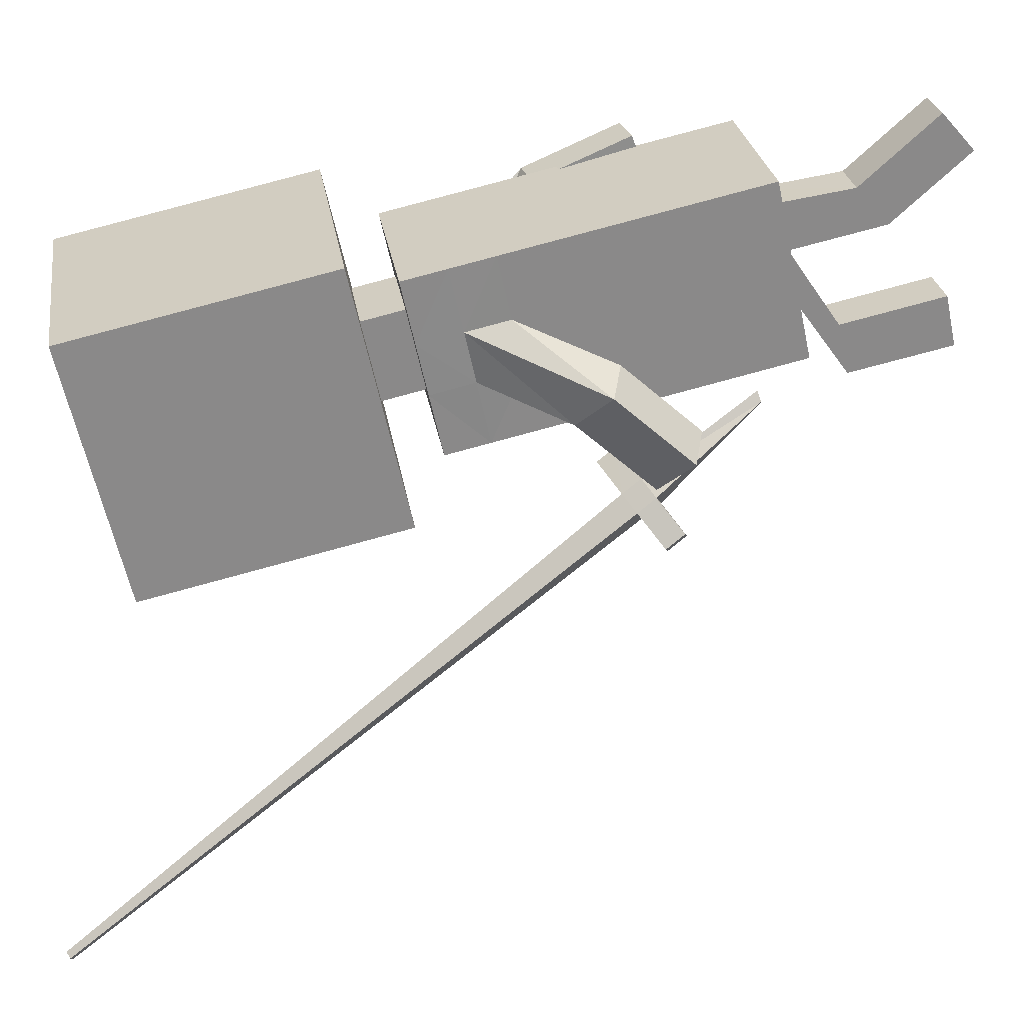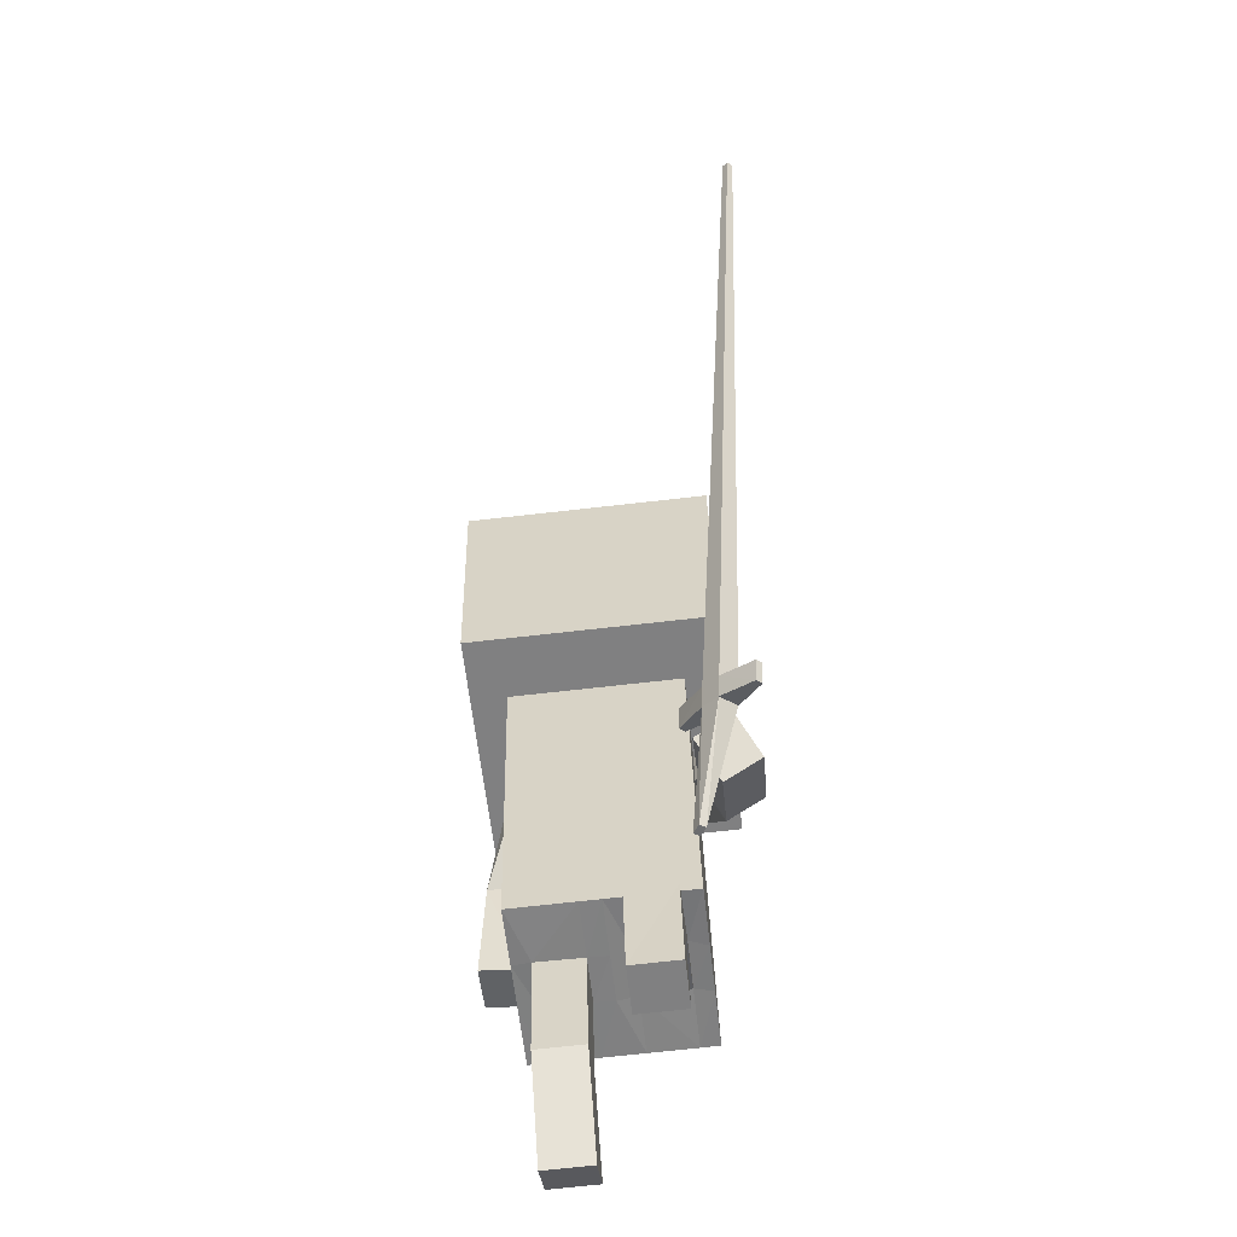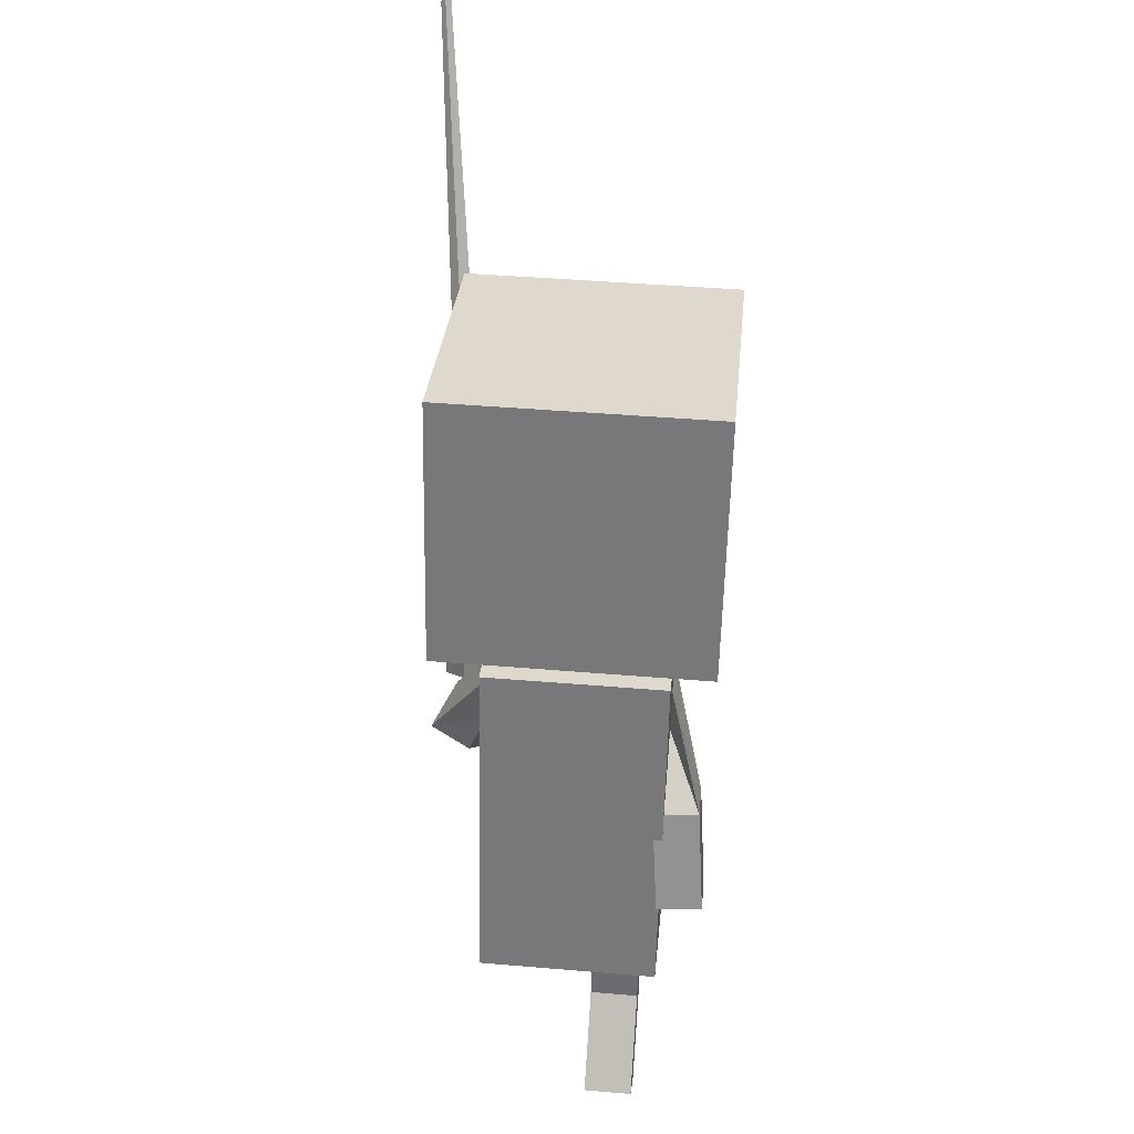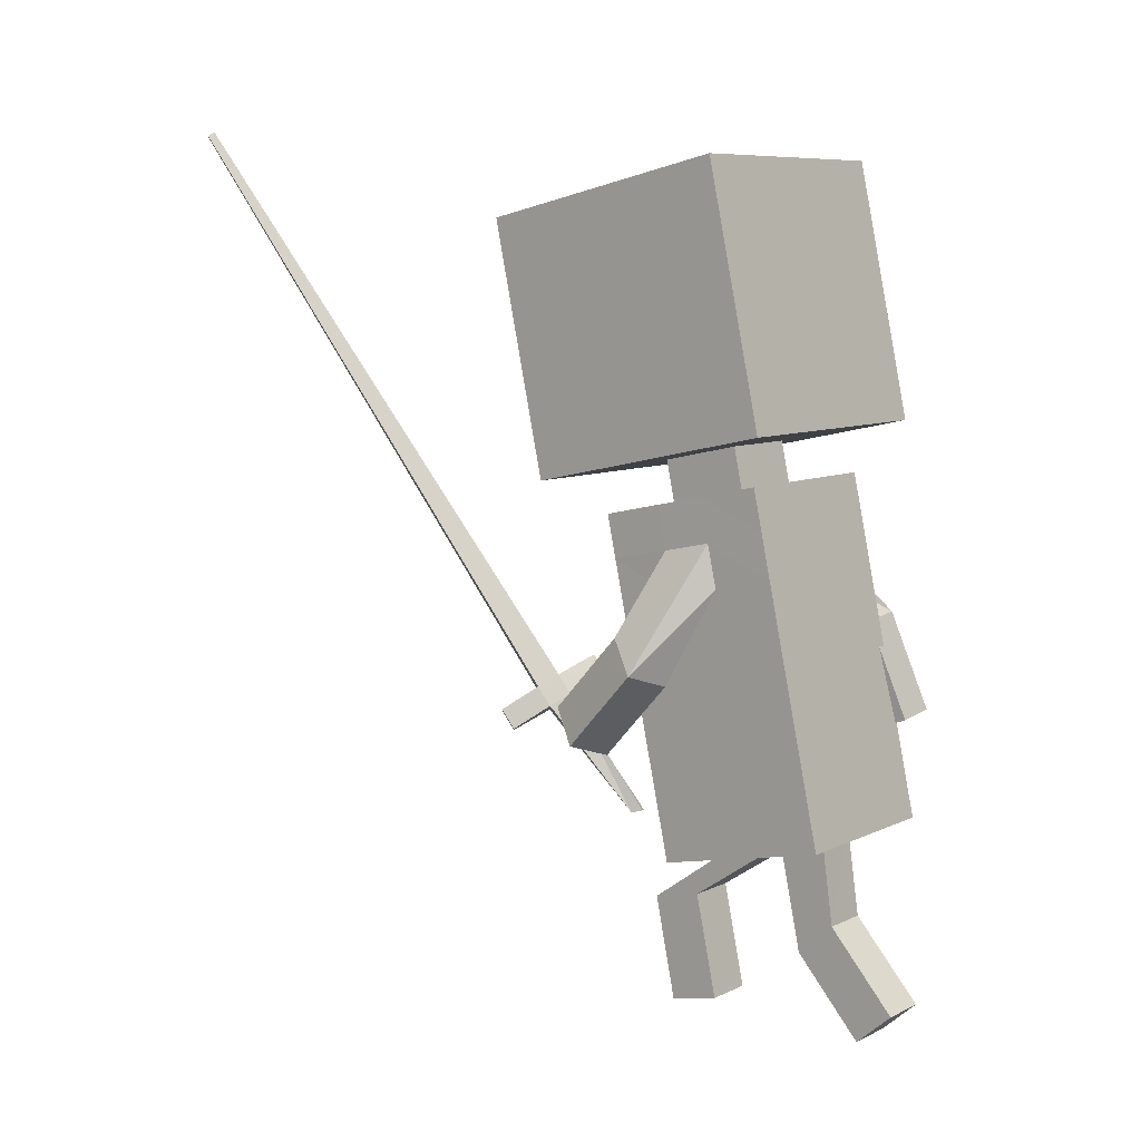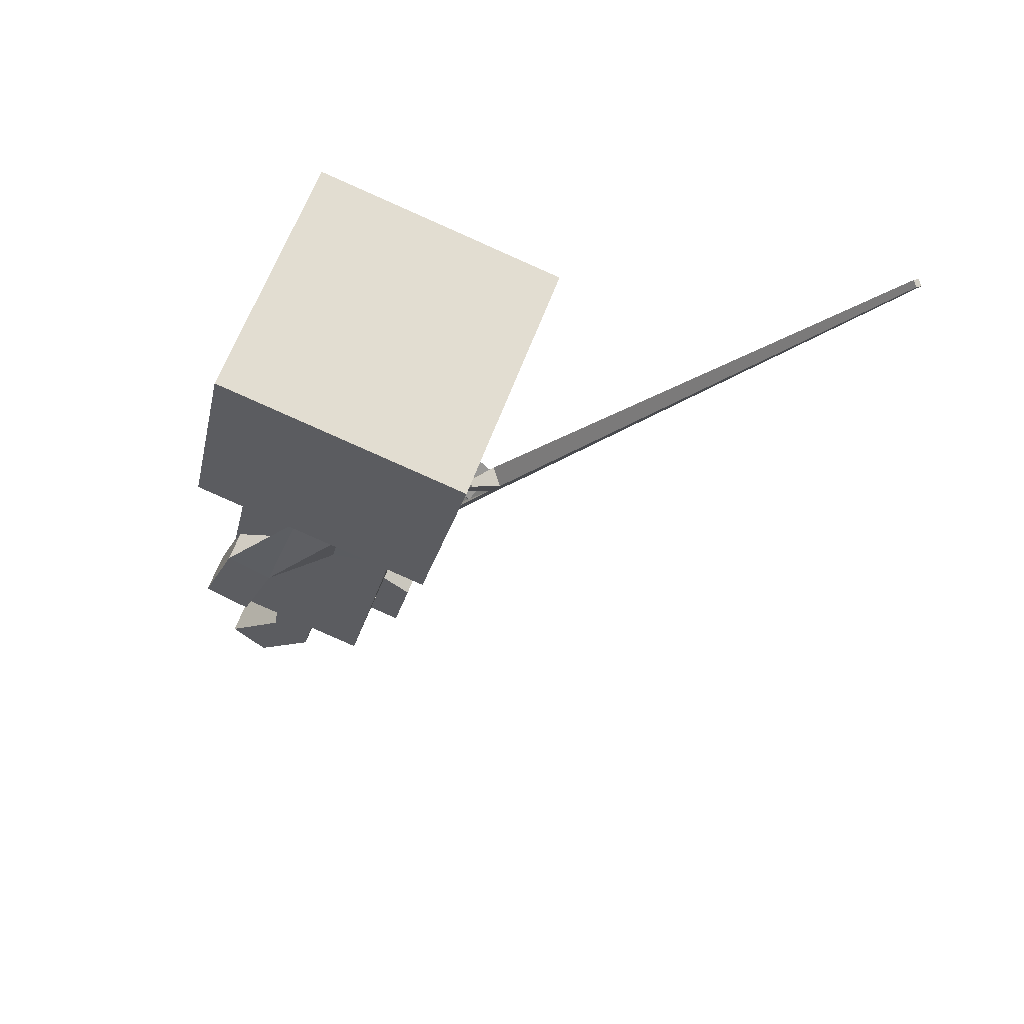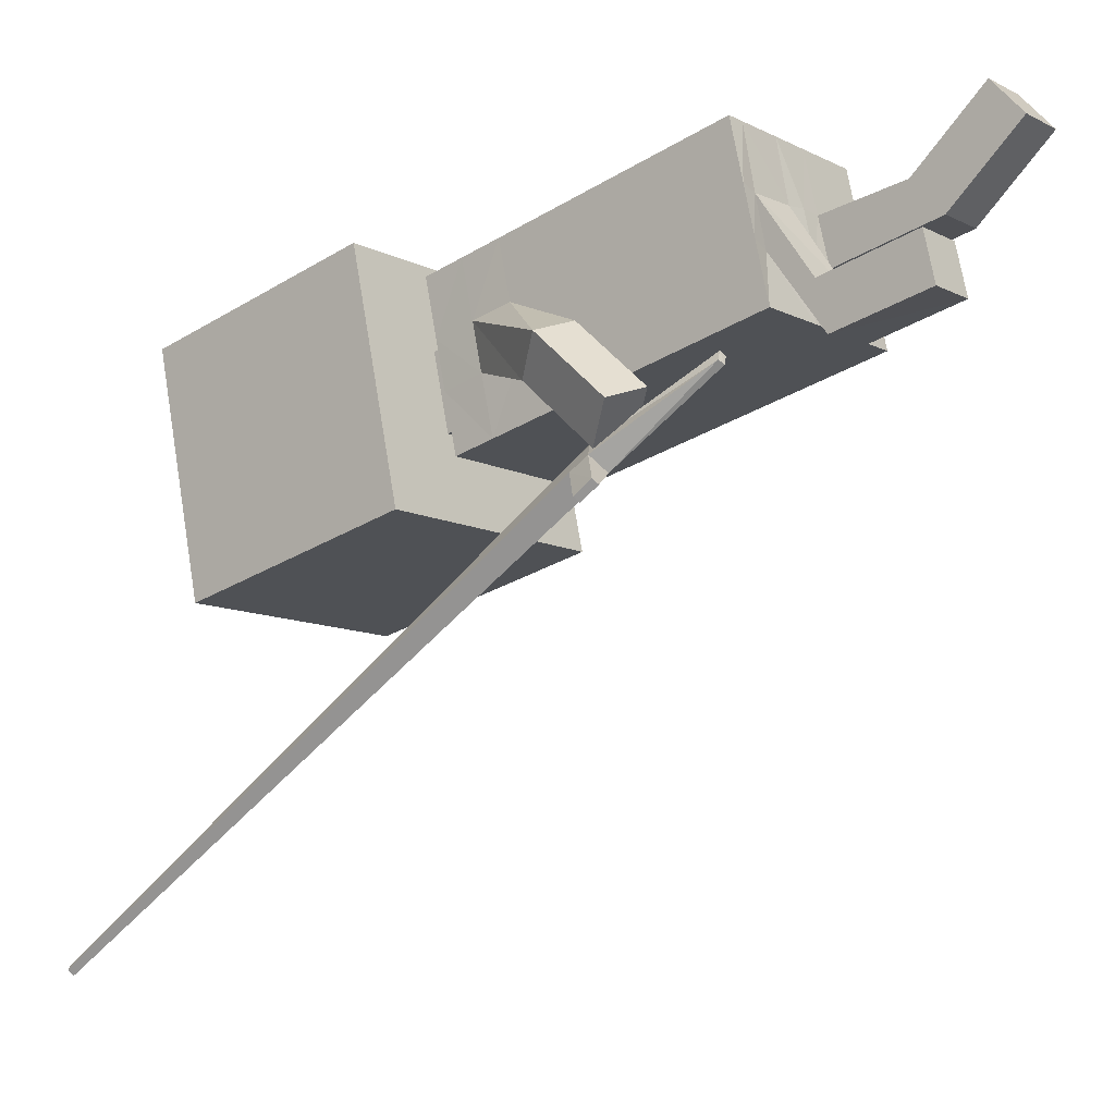
<metadata>
{"format":"obj","ext":"obj","renderer":"f3d","projection":"perspective","resolution":1024,"background":"white","views":[{"elev":27.1,"azim":-98.7,"up":"+Z"},{"elev":-72.2,"azim":-173.6,"up":"+Y"},{"elev":44.2,"azim":5.6,"up":"+Y"},{"elev":8.4,"azim":-51.1,"up":"+Y"},{"elev":63.7,"azim":110.5,"up":"+Y"},{"elev":-10.6,"azim":-50.5,"up":"+Z"}]}
</metadata>
<code>
o Plane.001_Plane.000
v -0.1218 0.03625 -0.1709
v -0.1499 0.1891 -0.2839
v -0.1319 0.03812 -0.166
v -0.174 0.201 -0.2635
v -0.1306 0.03191 -0.1839
v -0.1733 0.1729 -0.302
v -0.1401 0.03426 -0.179
v -0.1973 0.1848 -0.2816
v -0.153 0.2152 -0.3031
v -0.1773 0.2272 -0.2824
v -0.1766 0.1989 -0.3213
v -0.2009 0.2109 -0.3007
v -0.2685 0.9949 -0.8743
v -0.2761 0.9987 -0.8678
v -0.2759 0.9898 -0.88
v -0.2836 0.9936 -0.8735
v -0.2228 0.148 -0.3274
v -0.2311 0.1521 -0.3204
v -0.2261 0.1741 -0.3466
v -0.2344 0.1782 -0.3395
v -0.1162 0.2218 -0.2451
v -0.1245 0.2259 -0.2381
v -0.1195 0.2479 -0.2642
v -0.1278 0.252 -0.2572
v 0.1254 0.351 -0.1172
v 0.1255 0.3667 -0.04534
v 0.186 0.5843 0.06143
v 0.186 0.9506 -0.01921
v 0.186 0.5037 -0.3048
v 0.186 0.8699 -0.3854
v 0.1255 0.3316 -0.2049
v 0.1255 0.3862 0.04306
v 0.05766 0.5567 -0.06392
v 0.05766 0.5313 -0.1794
v 0.05766 0.4966 -0.05068
v 0.05766 0.4712 -0.1662
v 0.126 0.4135 -0.1302
v 0.1255 0.4293 -0.05898
v 0.1255 0.5112 0.01552
v 0.1255 0.4566 -0.2324
v 0.1255 0.3941 -0.2186
v 0.1255 0.4487 0.02929
v 0.1255 0.02289 0.123
v 0.1255 -0.0317 -0.1249
v 0.1255 0.4917 -0.07281
v 0.1255 0.003395 0.0345
v 0.1255 0.4759 -0.1448
v 0.1221 0.1367 0.04045
v 0.1222 0.1633 0.1092
v 0.1859 0.1415 0.03848
v 0.186 0.1681 0.1072
v 0.1255 0.003395 0.0345
v 0.09803 0.02289 0.123
v 0.09803 -0.0317 -0.1249
v 0.09803 0.002884 0.03244
v 0.1255 -0.01242 -0.03731
v 0.09803 -0.01484 -0.04026
v 0.02814 -0.0317 -0.1249
v 0.02814 -0.01354 -0.03861
v 0.02814 0.02289 0.123
v 0.02814 0.002973 0.0328
v 0.09803 -0.2413 0.1514
v 0.09803 -0.2901 0.09636
v 0.02814 -0.2901 0.09642
v 0.02814 -0.2413 0.1514
v 0.1738 0.3076 0.0534
v 0.1737 0.281 -0.01537
v 0.1108 0.2766 -0.014
v 0.11 0.3027 0.05534
v 0.02814 -0.1291 0.05182
v 0.09803 -0.1291 0.05178
v 0.09803 -0.1779 -0.003216
v 0.02814 -0.1778 -0.003159
v -0.001485 0.3862 0.04306
v -0.001485 0.3316 -0.2049
v -0.1284 0.3509 -0.1173
v -0.1284 0.3667 -0.04534
v -0.189 0.5843 0.06143
v -0.189 0.9506 -0.01921
v -0.189 0.5037 -0.3048
v -0.189 0.8699 -0.3854
v -0.1284 0.3316 -0.2049
v -0.1284 0.3862 0.04306
v -0.06063 0.5567 -0.06392
v -0.06063 0.5313 -0.1794
v -0.001485 0.4487 0.02929
v -0.001485 0.3941 -0.2186
v -0.06063 0.4966 -0.05068
v -0.06063 0.4712 -0.1662
v -0.1293 0.4132 -0.1302
v -0.1289 0.4289 -0.05889
v -0.1284 0.5112 0.01552
v -0.1284 0.4566 -0.2324
v -0.1284 0.3941 -0.2186
v -0.1284 0.4487 0.02929
v -0.1284 0.02289 0.123
v -0.1284 -0.0317 -0.1249
v -0.1284 0.4917 -0.07281
v -0.1284 0.003395 0.0345
v -0.1284 0.4759 -0.1448
v -0.001485 0.8699 -0.3854
v -0.001485 0.5037 -0.3048
v -0.001485 0.9506 -0.01921
v -0.001485 0.5843 0.06143
v -0.001485 0.5313 -0.1794
v -0.001485 0.5567 -0.06392
v -0.001485 0.4712 -0.1662
v -0.001485 0.4966 -0.05068
v -0.001485 0.4566 -0.2324
v -0.001485 0.5112 0.01552
v -0.001485 -0.0317 -0.1249
v -0.001485 0.02289 0.123
v -0.1333 0.1636 -0.252
v -0.1664 0.1193 -0.2033
v -0.1905 0.1831 -0.2731
v -0.2236 0.1387 -0.2244
v -0.001485 0.003417 0.0346
v -0.1284 0.003395 0.0345
v -0.101 0.02289 0.123
v -0.101 -0.0317 -0.1249
v -0.101 0.005681 0.02904
v -0.1284 -0.01242 -0.03731
v -0.101 -0.008962 -0.04559
v -0.001485 -0.01239 -0.03717
v -0.03111 -0.0317 -0.1249
v -0.03111 -0.01091 -0.04077
v -0.03111 0.02289 0.123
v -0.03111 0.004919 0.03095
v -0.101 -0.2242 -0.0598
v -0.101 -0.2399 -0.1316
v -0.03111 -0.2398 -0.1316
v -0.03111 -0.2242 -0.05975
v -0.2231 0.2495 -0.1233
v -0.1901 0.2939 -0.172
v -0.1338 0.2748 -0.1507
v -0.1659 0.23 -0.1022
v -0.03111 -0.07763 -0.09167
v -0.101 -0.07764 -0.09172
v -0.101 -0.09366 -0.1627
v -0.03111 -0.09328 -0.1635
f 2 4 3
f 4 8 7
f 6 5 7
f 2 1 5
f 3 7 5
f 6 8 18
f 12 16 15
f 9 23 21
f 2 6 11
f 4 10 12
f 16 14 13
f 10 9 13
f 9 11 15
f 10 14 16
f 17 18 20
f 12 20 18
f 11 19 20
f 11 6 17
f 22 21 23
f 2 21 22
f 9 10 24
f 10 4 22
f 30 29 102
f 30 28 27
f 34 36 107
f 27 33 34
f 102 29 34
f 35 45 36
f 34 33 35
f 87 41 31
f 38 42 32
f 45 38 37
f 41 37 25
f 86 74 32
f 36 40 109
f 117 61 60
f 31 58 75
f 26 32 43
f 39 42 38
f 47 37 41
f 110 86 42
f 109 40 41
f 35 108 110
f 74 60 32
f 33 106 108
f 67 66 51
f 28 30 101
f 104 106 33
f 103 104 27
f 50 51 49
f 69 68 48
f 67 50 48
f 69 49 51
f 53 55 46
f 56 52 55
f 44 56 57
f 26 52 56
f 31 25 56
f 124 59 61
f 111 58 59
f 70 65 62
f 61 55 53
f 58 54 57
f 64 63 62
f 72 63 64
f 72 71 62
f 70 73 64
f 26 69 66
f 25 37 67
f 26 25 68
f 38 66 67
f 59 73 70
f 57 55 71
f 57 72 73
f 55 61 70
f 102 80 81
f 81 80 78
f 105 107 89
f 85 84 78
f 102 105 85
f 100 98 89
f 89 88 84
f 87 75 82
f 91 77 83
f 90 91 98
f 94 82 76
f 83 74 86
f 109 93 89
f 127 128 117
f 120 97 82
f 77 99 96
f 98 91 95
f 94 90 100
f 95 86 110
f 109 87 94
f 88 92 110
f 119 127 83
f 84 88 108
f 115 116 133
f 103 101 81
f 84 106 104
f 79 78 104
f 115 113 114
f 136 114 113
f 113 115 134
f 116 114 136
f 119 96 99
f 121 118 122
f 123 122 97
f 76 122 118
f 122 76 82
f 124 117 128
f 111 124 126
f 129 132 137
f 119 121 128
f 125 126 123
f 131 132 129
f 131 130 139
f 139 130 129
f 132 131 140
f 133 136 77
f 76 135 134
f 136 135 76
f 134 133 91
f 137 140 126
f 123 139 138
f 140 139 123
f 121 138 137
f 1 2 3
f 3 4 7
f 8 6 7
f 6 2 5
f 1 3 5
f 17 6 18
f 11 12 15
f 2 9 21
f 9 2 11
f 8 4 12
f 15 16 13
f 14 10 13
f 13 9 15
f 12 10 16
f 19 17 20
f 8 12 18
f 12 11 20
f 19 11 17
f 24 22 23
f 4 2 22
f 23 9 24
f 24 10 22
f 101 30 102
f 29 30 27
f 105 34 107
f 29 27 34
f 105 102 34
f 40 36 47
f 35 39 45
f 45 47 36
f 36 34 35
f 75 87 31
f 26 38 32
f 47 45 37
f 31 41 25
f 42 86 32
f 107 36 109
f 112 117 60
f 111 75 58
f 31 44 54
f 54 58 31
f 46 26 43
f 45 39 38
f 40 47 41
f 39 110 42
f 87 109 41
f 39 35 110
f 43 32 53
f 74 112 60
f 53 32 60
f 35 33 108
f 50 67 51
f 103 28 101
f 27 104 33
f 28 103 27
f 48 50 49
f 49 69 48
f 68 67 48
f 66 69 51
f 43 53 46
f 57 56 55
f 54 44 57
f 25 26 56
f 44 31 56
f 117 124 61
f 124 111 59
f 71 70 62
f 60 61 53
f 59 58 57
f 65 64 62
f 73 72 64
f 63 72 62
f 65 70 64
f 38 26 66
f 68 25 67
f 69 26 68
f 37 38 67
f 61 59 70
f 72 57 71
f 59 57 73
f 71 55 70
f 101 102 81
f 79 81 78
f 85 105 89
f 80 85 78
f 80 102 85
f 88 89 98
f 93 100 89
f 98 92 88
f 85 89 84
f 94 87 82
f 95 91 83
f 100 90 98
f 90 94 76
f 95 83 86
f 107 109 89
f 112 127 117
f 82 75 125
f 125 120 82
f 75 111 125
f 83 77 96
f 92 98 95
f 93 94 100
f 92 95 110
f 93 109 94
f 108 88 110
f 74 83 127
f 96 119 83
f 127 112 74
f 106 84 108
f 134 115 133
f 79 103 81
f 78 84 104
f 103 79 104
f 116 115 114
f 135 136 113
f 135 113 134
f 133 116 136
f 121 119 99
f 123 121 122
f 120 123 97
f 77 76 118
f 97 122 82
f 126 124 128
f 125 111 126
f 138 129 137
f 127 119 128
f 120 125 123
f 130 131 129
f 140 131 139
f 138 139 129
f 137 132 140
f 91 133 77
f 90 76 134
f 77 136 76
f 90 134 91
f 128 137 126
f 121 123 138
f 126 140 123
f 128 121 137

</code>
